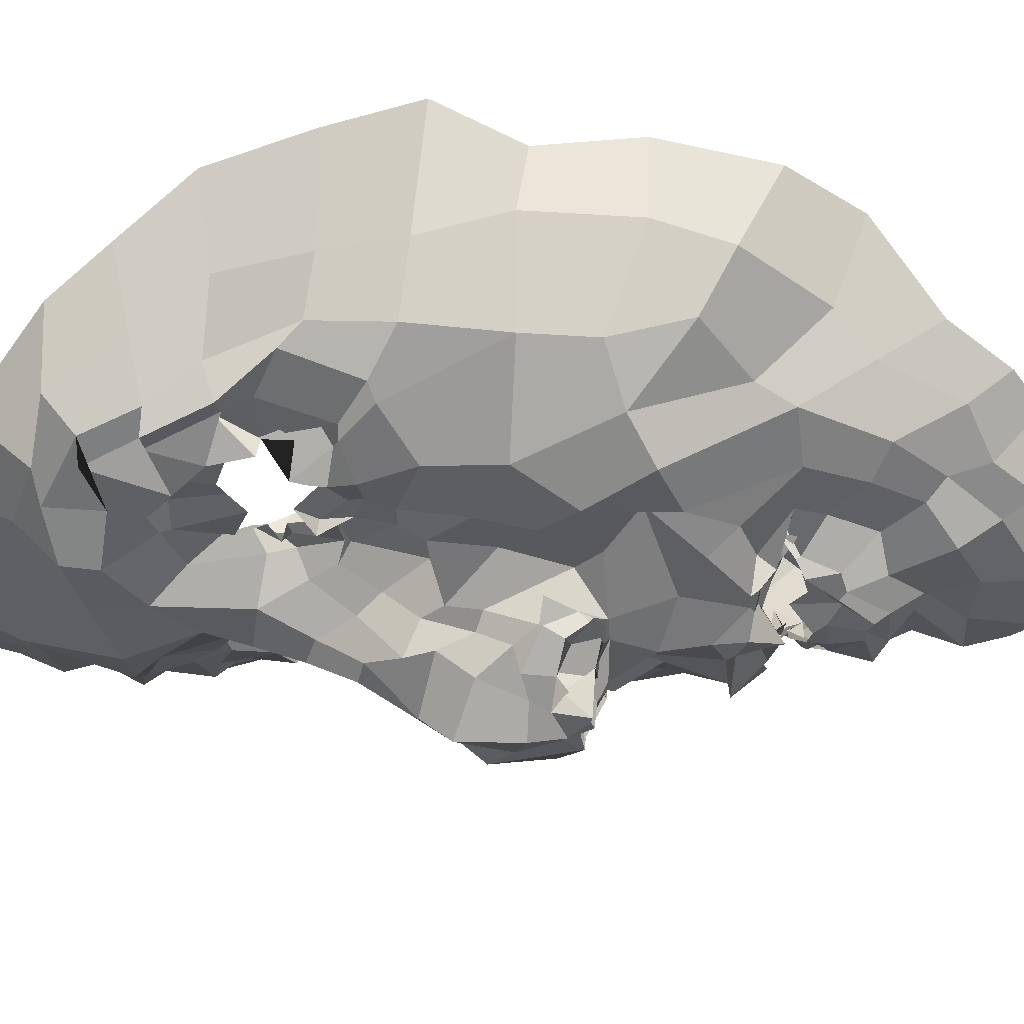
<metadata>
{"format":"obj","ext":"obj","renderer":"f3d","projection":"perspective","resolution":1024,"background":"white","views":[{"elev":-23.4,"azim":97.3,"up":"+Z"}]}
</metadata>
<code>
o face_face.002
v 0.715 0.863 -1.449
v 0.7335 0.6205 -1.57
v 0.7244 0.6893 -1.479
v 0.6994 0.4032 -1.506
v 0.7363 0.5526 -1.587
v 0.7667 0.4658 -1.564
v 0.7539 0.2388 -1.438
v 0.3873 0.1983 -1.272
v 0.7686 0.08217 -1.388
v 0.7636 -0.03921 -1.423
v 0.7774 -0.3021 -1.333
v 0.7558 0.88 -1.459
v 0.715 0.9168 -1.434
v 0.7052 0.9462 -1.421
v 0.7418 0.993 -1.423
v 0.6994 1.014 -1.395
v 0.7144 1.071 -1.414
v 0.6909 1.102 -1.421
v 0.6997 1.165 -1.354
v 0.7311 0.6688 -1.553
v 0.6987 0.654 -1.481
v 0.2398 -0.06665 -1.031
v 0.5459 0.268 -1.316
v 0.4934 0.2659 -1.314
v 0.4569 0.2525 -1.286
v 0.3833 0.2246 -1.244
v 0.5714 0.2589 -1.292
v 0.5202 0.07156 -1.323
v 0.552 0.05191 -1.295
v 0.4317 0.03124 -1.311
v 0.4215 0.05067 -1.296
v 0.3216 0.277 -1.227
v 0.5046 1.243 -1.317
v 0.3965 0.1959 -1.219
v 0.2127 0.2408 -1.041
v 0.3 0.2054 -1.189
v 0.4698 0.5515 -1.374
v 0.6627 0.863 -1.467
v 0.6726 0.9235 -1.437
v 0.6423 0.884 -1.447
v 0.5557 0.8997 -1.403
v 0.6438 0.9055 -1.423
v 0.592 0.9066 -1.38
v 0.4866 0.9952 -1.345
v 0.7104 0.6519 -1.578
v 0.6811 0.5035 -1.585
v 0.3198 0.01877 -1.277
v 0.5816 0.3813 -1.358
v 0.5931 0.6116 -1.444
v 0.5706 0.5631 -1.489
v 0.3485 0.5479 -1.315
v 0.6821 0.4488 -1.537
v 0.4618 -0.0857 -1.325
v 0.4188 -0.03395 -1.298
v 0.2829 -0.184 -1.124
v 0.6502 -0.01044 -1.379
v 0.5941 0.09255 -1.307
v 0.4491 0.9346 -1.311
v 0.1933 0.8925 -0.9329
v 0.5786 0.6436 -1.447
v 0.6417 0.6655 -1.462
v 0.5342 0.9458 -1.324
v 0.5315 0.9475 -1.33
v 0.3822 -0.0748 -1.276
v 0.5646 0.6455 -1.431
v 0.5642 -0.0531 -1.375
v 0.5495 -0.1332 -1.345
v 0.4943 -0.2859 -1.301
v 0.3323 -0.1102 -1.212
v 0.5222 -0.2014 -1.348
v 0.3184 0.004689 -1.227
v 0.2656 -0.04017 -1.117
v 0.671 0.8658 -1.493
v 0.6036 0.9204 -1.425
v 0.5942 0.9077 -1.405
v 0.6555 0.6555 -1.438
v 0.5406 0.9318 -1.304
v 0.5399 0.9506 -1.344
v 0.5273 0.9366 -1.352
v 0.6503 0.6337 -1.507
v 0.6226 0.9127 -1.386
v 0.6343 0.9246 -1.395
v 0.6719 0.9166 -1.399
v 0.6201 1.144 -1.345
v 0.6268 1.079 -1.43
v 0.6711 1.069 -1.412
v 0.6549 1.015 -1.408
v 0.649 0.9813 -1.402
v 0.5874 0.9525 -1.358
v 0.5874 0.9793 -1.39
v 0.5946 0.9864 -1.391
v 0.5523 1.011 -1.368
v 0.5208 0.8064 -1.393
v 0.1637 0.5357 -0.8788
v 0.7286 0.6729 -1.512
v 0.6041 0.9614 -1.361
v 0.561 0.9754 -1.336
v 0.6612 0.6922 -1.471
v 0.6059 0.6618 -1.408
v 0.6772 0.6463 -1.465
v 0.5735 0.4465 -1.356
v 0.4573 0.4609 -1.353
v 0.5689 0.5797 -1.434
v 0.3622 -0.2642 -1.222
v 0.3966 -0.1905 -1.276
v 0.4251 -0.09607 -1.34
v 0.4978 1.075 -1.359
v 0.64 -0.05344 -1.406
v 0.631 -0.2095 -1.346
v 0.6519 -0.3437 -1.33
v 0.3747 0.2667 -1.28
v 0.2972 0.313 -1.215
v 0.6104 0.2418 -1.265
v 0.3333 0.1064 -1.263
v 0.6455 0.3574 -1.383
v 0.6065 0.5733 -1.508
v 0.2205 0.3645 -1.139
v 0.3277 0.3805 -1.273
v 0.3876 0.3929 -1.302
v 0.4625 0.378 -1.329
v 0.5582 0.3744 -1.334
v 0.5927 0.3022 -1.345
v 0.708 0.2502 -1.405
v 0.2198 0.5052 -1.204
v 0.3149 0.1284 -1.244
v 0.6915 0.6529 -1.537
v 0.608 0.4504 -1.384
v 0.1927 0.2353 -0.881
v 0.6523 0.2884 -1.342
v 0.5903 0.6169 -1.381
v 0.3679 0.1713 -1.256
v 0.6221 0.5467 -1.509
v 0.1807 0.7047 -0.8837
v 0.5968 0.2239 -1.266
v 0.6717 0.4973 -1.539
v 0.2829 1.07 -1.186
v 0.305 1.148 -1.112
v 0.2041 0.5079 -1.02
v 0.2676 0.9709 -1.116
v 0.2084 0.08281 -1.072
v 0.5069 1.311 -1.296
v 0.7118 0.6867 -1.487
v 0.5698 0.4748 -1.371
v 0.2526 0.2154 -1.124
v 0.4723 0.2532 -1.272
v 0.504 0.2366 -1.276
v 0.5336 0.9738 -1.367
v 0.2292 0.631 -1.18
v 0.5983 1.394 -1.302
v 0.4236 1.316 -1.207
v 0.3742 1.239 -1.144
v 0.7801 -0.1918 -1.392
v 0.6724 1.436 -1.297
v 0.5577 0.2566 -1.313
v 0.607 0.2113 -1.272
v 0.6119 0.2131 -1.294
v 0.2852 0.1009 -1.237
v 0.5874 0.1639 -1.305
v 0.5234 0.1268 -1.309
v 0.4838 0.1499 -1.318
v 0.4533 0.1298 -1.306
v 0.4114 0.1532 -1.309
v 0.2048 0.08727 -0.9559
v 0.4215 0.209 -1.299
v 0.7207 0.7346 -1.434
v 0.5858 0.7651 -1.411
v 0.6337 0.64 -1.448
v 0.653 0.776 -1.419
v 0.7177 0.149 -1.395
v 0.3586 1.162 -1.213
v 0.4306 1.21 -1.266
v 0.5701 1.364 -1.347
v 0.2538 1.038 -0.9963
v 0.6268 0.1778 -1.293
v 0.6546 0.3892 -1.434
v 0.6727 1.353 -1.366
v 0.4926 1.367 -1.268
v 0.2066 0.6895 -1.03
v 0.637 0.9548 -1.389
v 0.6004 0.9992 -1.388
v 0.5959 1.013 -1.397
v 0.6267 1.061 -1.399
v 0.5555 1.12 -1.346
v 0.5612 0.9245 -1.357
v 0.5417 0.9318 -1.352
v 0.5548 0.8974 -1.353
v 0.4878 0.8569 -1.368
v 0.2708 0.6714 -1.288
v 0.6596 0.2778 -1.382
v 0.6501 0.1495 -1.309
v 0.6295 0.1577 -1.282
v 0.5804 0.9513 -1.342
v 0.2836 0.8702 -1.204
v 0.7033 0.1479 -1.361
v 0.5394 1.163 -1.34
v 0.749 0.4061 -1.532
v 0.7029 0.3537 -1.462
v 0.7682 0.3211 -1.478
v 0.6281 0.4604 -1.432
v 0.6625 1.309 -1.394
v 0.6665 1.221 -1.382
v 0.575 1.217 -1.393
v 0.4317 1.034 -1.287
v 0.5022 0.6684 -1.365
v 0.4924 1.107 -1.344
v 0.4144 0.6342 -1.339
v 0.4697 0.7054 -1.386
v 0.3783 0.7575 -1.321
v 0.5773 1.288 -1.379
v 0.5958 0.5188 -1.432
v 0.4008 1.077 -1.253
v 0.4496 1.171 -1.291
v 0.4189 0.9183 -1.302
v 0.2282 0.7745 -1.144
v 0.3358 0.9447 -1.258
v 0.2001 0.8556 -1.071
v 0.4266 0.8251 -1.348
v 0.6322 0.3925 -1.416
v 0.6307 0.5992 -1.511
v 0.5991 0.6396 -1.465
v 0.6337 0.5427 -1.538
v 0.6063 0.07107 -1.352
v 0.5501 0.00908 -1.353
v 0.4879 -0.01764 -1.312
v 0.3857 0.01337 -1.317
v 0.3667 0.03865 -1.288
v 0.3531 0.1823 -1.202
v 0.1808 0.3723 -1.035
v 0.3643 0.2886 -1.276
v 0.3961 0.3004 -1.306
v 0.4697 0.316 -1.299
v 0.525 0.3092 -1.3
v 0.6156 0.2587 -1.303
v 0.6135 0.286 -1.326
v 0.1939 0.3738 -0.8384
v 0.6203 0.6549 -1.451
v 0.6705 0.4028 -1.484
v 0.6615 0.608 -1.573
v 0.6994 0.6507 -1.53
v 0.6837 0.6183 -1.507
v 0.6189 0.6398 -1.383
v 0.7096 0.6501 -1.564
v 0.7142 0.6867 -1.499
v 0.6243 0.2052 -1.285
v 0.6603 0.2184 -1.337
v 0.6619 0.2467 -1.356
v 0.4093 0.1808 -1.268
v 0.3704 0.1104 -1.271
v 0.765 0.4123 -1.538
v 1.095 0.2837 -1.232
v 0.7796 0.6788 -1.491
v 1.252 0.04698 -0.9814
v 0.9229 0.2878 -1.279
v 0.9757 0.3386 -1.274
v 1.043 0.322 -1.283
v 1.105 0.3112 -1.195
v 0.9279 0.285 -1.308
v 1.016 0.08418 -1.277
v 0.971 0.07995 -1.305
v 1.054 0.1147 -1.27
v 1.11 0.1604 -1.272
v 1.108 0.3474 -1.216
v 0.8626 1.273 -1.309
v 1.108 0.2384 -1.233
v 1.245 0.3359 -1.013
v 1.207 0.2779 -1.142
v 0.979 0.6132 -1.339
v 0.7703 0.8465 -1.445
v 0.7441 0.952 -1.439
v 0.8409 0.9065 -1.418
v 0.8604 0.9092 -1.408
v 0.8074 0.9172 -1.398
v 0.8587 0.9269 -1.379
v 0.9209 1.024 -1.312
v 0.7675 0.633 -1.579
v 0.784 0.5755 -1.589
v 1.157 0.07503 -1.244
v 0.8721 0.4436 -1.329
v 0.8851 0.6108 -1.447
v 0.8793 0.6045 -1.443
v 1.101 0.5903 -1.29
v 0.7871 0.467 -1.584
v 1.075 0.01165 -1.317
v 1.134 -0.01678 -1.274
v 1.215 -0.05756 -1.049
v 0.8675 0.0251 -1.381
v 0.9127 0.1412 -1.291
v 0.9247 0.9774 -1.302
v 1.199 0.9903 -0.898
v 0.8484 0.6727 -1.432
v 0.7896 0.6873 -1.433
v 0.8747 0.9646 -1.312
v 0.882 0.9523 -1.322
v 1.177 -0.009857 -1.245
v 0.8728 0.6613 -1.424
v 0.9758 -0.02014 -1.366
v 1.021 -0.06956 -1.375
v 1.027 -0.2506 -1.26
v 1.204 -0.05665 -1.189
v 1.018 -0.1434 -1.299
v 1.194 0.08667 -1.213
v 1.217 0.06905 -1.115
v 0.7994 0.9018 -1.455
v 0.8164 0.912 -1.414
v 0.8697 0.9225 -1.402
v 0.8418 0.6981 -1.436
v 0.8831 0.9521 -1.322
v 0.8718 0.9754 -1.358
v 0.8776 0.9814 -1.324
v 0.8134 0.6176 -1.492
v 0.8173 0.9376 -1.369
v 0.8006 0.9224 -1.403
v 0.7686 0.9163 -1.417
v 0.7262 1.16 -1.362
v 0.7625 1.108 -1.406
v 0.7889 1.083 -1.432
v 0.7598 1.04 -1.384
v 0.7761 0.9609 -1.389
v 0.8083 0.995 -1.362
v 0.8434 0.9808 -1.358
v 0.8535 0.9879 -1.383
v 0.8656 1.039 -1.38
v 0.9176 0.8504 -1.368
v 1.228 0.6341 -0.8568
v 0.8225 0.9505 -1.327
v 0.836 0.9728 -1.331
v 0.7791 0.6974 -1.433
v 0.8382 0.7013 -1.424
v 0.802 0.6895 -1.447
v 0.9532 0.4511 -1.335
v 1.002 0.5233 -1.324
v 0.9068 0.6143 -1.409
v 1.143 -0.1862 -1.186
v 1.133 -0.08536 -1.271
v 1.076 -0.08562 -1.305
v 0.8614 1.099 -1.318
v 0.8894 -0.05953 -1.394
v 0.9056 -0.14 -1.346
v 0.9104 -0.3025 -1.318
v 1.068 0.334 -1.232
v 1.181 0.4017 -1.187
v 0.8928 0.2419 -1.286
v 1.163 0.1924 -1.213
v 0.8434 0.3686 -1.366
v 0.871 0.5773 -1.514
v 1.231 0.4523 -1.124
v 1.157 0.411 -1.211
v 1.088 0.462 -1.278
v 0.9853 0.4118 -1.297
v 0.9341 0.406 -1.3
v 0.8903 0.3292 -1.303
v 0.7906 0.2603 -1.416
v 1.219 0.6146 -1.145
v 1.198 0.1902 -1.216
v 0.7437 0.665 -1.547
v 0.8747 0.4662 -1.405
v 1.283 0.3449 -0.8376
v 0.8582 0.3049 -1.325
v 0.8763 0.6559 -1.356
v 1.1 0.2329 -1.226
v 0.8495 0.5632 -1.462
v 1.206 0.8018 -0.8417
v 0.8786 0.2233 -1.293
v 0.8381 0.5065 -1.505
v 1.072 1.103 -1.145
v 1.047 1.205 -1.075
v 1.254 0.6191 -0.9737
v 1.117 1.048 -1.083
v 1.232 0.1844 -1.031
v 0.8793 1.325 -1.28
v 0.7656 0.6526 -1.49
v 0.9154 0.55 -1.335
v 1.219 0.3163 -1.106
v 1.042 0.2916 -1.278
v 0.9835 0.3003 -1.251
v 0.8627 0.9829 -1.35
v 1.199 0.7333 -1.15
v 0.7942 1.405 -1.276
v 0.9258 1.338 -1.166
v 0.9991 1.296 -1.137
v 0.963 0.2569 -1.279
v 0.9304 0.2735 -1.285
v 0.9058 0.2359 -1.276
v 1.183 0.1668 -1.142
v 0.9158 0.1611 -1.294
v 0.9733 0.1925 -1.284
v 1.015 0.1696 -1.273
v 1.062 0.1653 -1.278
v 1.085 0.1818 -1.255
v 1.277 0.1722 -0.8867
v 1.06 0.2703 -1.279
v 0.8451 0.8039 -1.396
v 0.8412 0.6467 -1.461
v 0.7891 0.769 -1.459
v 0.9931 1.229 -1.183
v 0.9361 1.262 -1.251
v 0.792 1.386 -1.348
v 1.115 1.102 -0.9364
v 0.8855 0.2024 -1.267
v 0.8379 0.4 -1.469
v 0.8401 1.378 -1.241
v 1.228 0.8007 -0.9839
v 0.7863 0.9892 -1.376
v 0.7975 1.019 -1.388
v 0.8272 1.034 -1.407
v 0.8515 1.046 -1.404
v 0.8146 1.107 -1.367
v 0.8352 0.9433 -1.363
v 0.8577 0.9471 -1.367
v 0.8745 0.9202 -1.349
v 0.9527 0.9011 -1.337
v 1.142 0.758 -1.238
v 0.8145 0.3256 -1.39
v 0.8666 0.1989 -1.306
v 0.8749 0.1757 -1.263
v 0.8559 0.9569 -1.348
v 1.09 0.9331 -1.177
v 0.8232 0.1776 -1.376
v 0.8588 1.207 -1.349
v 0.7985 0.3352 -1.46
v 0.8515 0.5091 -1.44
v 0.7633 1.242 -1.364
v 0.9516 1.088 -1.279
v 0.9165 0.7026 -1.35
v 0.9167 1.164 -1.299
v 1.035 0.6831 -1.337
v 0.9873 0.7664 -1.312
v 1.066 0.7942 -1.294
v 0.776 1.327 -1.369
v 0.8582 0.5207 -1.408
v 1.018 1.121 -1.248
v 0.9265 1.197 -1.265
v 1.025 0.9953 -1.282
v 1.2 0.8641 -1.127
v 1.084 0.9917 -1.217
v 1.221 0.9224 -1.031
v 0.9755 0.8231 -1.32
v 0.8365 0.4253 -1.408
v 0.8368 0.6249 -1.508
v 0.88 0.6427 -1.467
v 0.8244 0.5832 -1.539
v 0.8904 0.08459 -1.328
v 0.9776 0.0643 -1.311
v 1.025 0.05633 -1.309
v 1.09 0.1084 -1.306
v 1.132 0.07207 -1.251
v 1.149 0.2347 -1.187
v 1.25 0.471 -1.001
v 1.112 0.3501 -1.244
v 1.048 0.3654 -1.284
v 0.9924 0.3662 -1.282
v 0.9367 0.3414 -1.285
v 0.9259 0.3106 -1.281
v 0.8862 0.3189 -1.299
v 1.294 0.5005 -0.8091
v 0.8668 0.6766 -1.438
v 0.84 0.4482 -1.461
v 0.8098 0.6139 -1.553
v 0.8115 0.63 -1.524
v 0.8011 0.6419 -1.524
v 0.8543 0.6811 -1.427
v 0.7836 0.6708 -1.555
v 0.7873 0.6767 -1.479
v 0.8686 0.2156 -1.275
v 0.8524 0.2401 -1.292
v 0.8422 0.2582 -1.341
v 1.111 0.232 -1.261
v 1.129 0.1693 -1.197
v 0.5068 0.1721 -1.296
v 0.5577 0.1987 -1.283
v 0.4972 0.1285 -1.268
v 0.4391 0.2033 -1.286
v 0.5003 0.233 -1.281
v 0.9899 0.1963 -1.247
v 1.055 0.2347 -1.266
v 0.9931 0.18 -1.268
v 0.9425 0.2001 -1.263
v 1.002 0.3041 -1.272
f 338 339 11 152
f 300 298 339 338
f 334 333 298 300
f 285 333 334 299
f 302 252 285 299
f 369 390 252 302
f 265 357 390 369
f 448 455 357 265
f 367 324 455 448
f 402 362 324 367
f 436 289 362 402
f 368 398 289 436
f 110 109 152 11
f 68 70 109 110
f 104 105 70 68
f 368 365 366 398
f 395 380 366 365
f 396 379 380 395
f 370 401 379 396
f 397 378 401 370
f 176 153 378 397
f 176 172 149 153
f 172 141 177 149
f 150 177 141 171
f 170 151 150 171
f 170 136 137 151
f 136 139 173 137
f 139 216 59 173
f 216 178 133 59
f 178 138 94 133
f 94 138 228 235
f 228 35 128 235
f 140 163 128 35
f 72 22 163 140
f 69 55 22 72
f 105 104 55 69
f 429 200 176 397
f 263 429 397 370
f 396 432 263 370
f 395 431 432 396
f 365 435 431 395
f 368 417 435 365
f 417 368 436 434
f 402 377 434 436
f 377 402 367 353
f 353 367 448 346
f 373 346 448 265
f 384 373 265 369
f 301 384 369 302
f 294 301 302 299
f 335 294 299 334
f 200 209 172 176
f 209 33 141 172
f 212 171 141 33
f 212 211 170 171
f 205 203 211 212
f 211 215 136 170
f 193 139 136 215
f 193 214 216 139
f 148 178 216 214
f 178 148 124 138
f 228 138 124 117
f 144 35 228 117
f 157 140 35 144
f 157 71 72 140
f 64 69 72 71
f 64 106 105 69
f 67 70 105 106
f 109 70 67 108
f 10 152 109 108
f 337 338 152 10
f 297 300 338 337
f 335 334 300 297
f 212 33 195 205
f 195 33 209 202
f 9 286 337 10
f 337 286 296 297
f 297 296 283 335
f 283 284 294 335
f 284 277 301 294
f 277 354 384 301
f 354 266 373 384
f 266 341 346 373
f 341 347 353 346
f 348 281 353 347
f 412 377 353 281
f 437 433 435 428
f 423 431 435 433
f 432 431 423 425
f 425 419 263 432
f 419 422 429 263
f 422 201 200 429
f 201 202 209 200
f 203 213 215 211
f 193 188 148 214
f 188 51 124 148
f 118 112 117 124
f 112 36 144 117
f 36 125 157 144
f 125 47 71 157
f 47 54 64 71
f 54 53 106 64
f 53 66 67 106
f 66 56 108 67
f 56 9 10 108
f 51 119 118 124
f 102 120 119 51
f 101 121 120 102
f 48 122 121 101
f 115 129 122 48
f 246 129 115 189
f 194 246 189 123
f 123 7 169 194
f 418 169 7 352
f 352 413 466 418
f 344 358 466 413
f 278 351 358 344
f 330 350 351 278
f 350 330 331 349
f 331 281 348 349
f 286 9 169 418
f 9 56 194 169
f 418 414 442 286
f 286 442 443 296
f 444 283 296 443
f 445 284 283 444
f 445 446 277 284
f 354 277 446 343
f 354 343 447 266
f 447 262 341 266
f 418 466 465 414
f 351 453 454 358
f 452 453 351 350
f 451 452 350 349
f 450 451 349 348
f 449 450 348 347
f 262 449 347 341
f 454 465 466 358
f 415 287 442 414
f 287 259 443 442
f 259 258 444 443
f 261 446 445 260
f 258 260 445 444
f 261 468 343 446
f 468 360 447 343
f 360 256 262 447
f 340 449 262 256
f 340 255 450 449
f 255 254 451 450
f 254 253 452 451
f 257 453 452 253
f 257 342 454 453
f 342 464 465 454
f 464 415 414 465
f 224 223 66 53
f 223 222 56 66
f 190 194 56 222
f 190 245 246 194
f 245 234 129 246
f 234 233 122 129
f 233 232 121 122
f 232 231 120 121
f 231 230 119 120
f 119 230 229 118
f 229 32 112 118
f 32 227 36 112
f 227 114 125 36
f 114 226 47 125
f 226 225 54 47
f 225 224 53 54
f 28 29 223 224
f 29 57 222 223
f 57 191 190 222
f 244 245 190 191
f 244 113 234 245
f 113 27 233 234
f 27 23 232 233
f 23 24 231 232
f 24 25 230 231
f 25 111 229 230
f 229 111 26 32
f 227 32 26 131
f 131 248 114 227
f 248 31 226 114
f 31 30 225 226
f 30 28 224 225
f 161 160 28 30
f 29 28 160 159
f 159 158 57 29
f 158 174 191 57
f 174 134 244 191
f 31 161 30
f 162 161 31 248
f 162 248 131 34 247
f 8 34 131 26
f 164 8 26 111
f 145 164 111 25
f 146 145 25 24
f 154 146 24 23
f 155 154 23 27
f 156 155 27 113
f 134 156 113 244
f 385 386 259 287
f 387 258 259 386
f 388 260 258 387
f 389 261 260 388
f 467 468 261 389
f 375 381 253 254
f 375 254 255 374
f 255 340 391 374
f 391 340 256 264 250
f 264 256 360 468
f 264 468 467
f 415 399 385 287
f 257 253 381 382
f 382 383 342 257
f 363 464 342 383
f 363 399 415 464
f 206 37 102 51
f 143 127 48 101
f 127 218 115 48
f 218 175 189 115
f 175 197 123 189
f 7 123 197 198
f 198 420 352 7
f 143 101 102 37
f 400 413 352 420
f 438 344 413 400
f 356 278 344 438
f 372 330 278 356
f 267 331 330 372
f 426 281 331 267
f 208 206 51 188
f 215 208 188 193
f 213 217 208 215
f 207 206 208 217
f 204 37 206 207
f 130 143 37 204
f 210 127 143 130
f 199 218 127 210
f 237 175 218 199
f 4 197 175 237
f 196 198 197 4
f 249 420 198 196
f 457 400 420 249
f 421 438 400 457
f 430 356 438 421
f 359 372 356 430
f 424 267 372 359
f 267 424 427 426
f 437 428 426 427
f 407 314 422 419
f 426 428 412 281
f 428 435 417 412
f 434 412 417
f 412 434 377
f 19 201 422 314
f 84 202 201 19
f 183 195 202 84
f 107 205 195 183
f 44 203 205 107
f 58 213 203 44
f 187 217 213 58
f 93 207 217 187
f 166 207 93
f 99 204 207 166
f 425 336 407 419
f 423 274 336 425
f 433 288 274 423
f 411 410 288 433
f 433 437 411
f 427 323 411 437
f 427 392 323
f 424 328 392 427
f 196 4 52 6
f 282 249 196 6
f 364 457 249 282
f 361 421 457 364
f 280 430 421 361
f 430 280 359
f 328 424 359
f 359 332 295 328
f 332 359 280
f 280 279 295 332
f 279 280 361 345
f 441 345 361 364
f 276 441 364 282
f 5 276 282 6
f 52 46 5 6
f 237 135 52 4
f 199 132 135 237
f 210 50 132 199
f 130 50 210
f 52 135 221 46
f 132 116 221 135
f 49 116 132 50
f 103 50 130
f 65 49 50 103
f 130 99 65 103
f 204 99 130
f 2 275 276 5
f 46 45 2 5
f 458 441 276 275
f 458 439 345 441
f 279 345 439 440
f 279 440 456 295
f 238 45 46 221
f 219 238 221 116
f 220 219 116 49
f 236 220 49 65
f 241 236 65 99
f 2 45 126 20
f 275 2 20 355
f 462 458 275 355
f 459 460 458 462
f 355 20 95 371
f 95 3 327 371
f 95 20 126 142
f 3 95 142 98
f 371 463 462 355
f 463 371 327 329
f 40 166 93 41
f 166 40 38 168
f 165 168 38 1
f 268 394 165 1
f 392 394 268 270
f 323 392 270 271
f 411 323 271 410
f 314 407 406 315
f 406 407 336 322
f 376 322 336 274
f 292 376 274 288
f 409 292 288 410
f 305 409 410 271
f 304 305 271 270
f 303 304 270 268
f 12 303 268 1
f 1 38 73 12
f 73 38 40 74
f 42 74 75
f 75 74 40 41
f 73 74 42 39
f 13 12 73 39
f 303 12 13 269
f 272 304 303 269
f 273 305 304 272
f 408 409 305 273
f 307 292 409 408
f 307 376 292
f 321 322 376 308
f 405 406 322 321
f 316 315 406 405
f 18 19 314 315
f 84 19 18 85
f 183 84 85 182
f 107 183 182 92
f 44 107 92 147
f 44 147 62 58
f 62 186 187 58
f 186 41 93 187
f 75 41 186 185
f 62 77 185 186
f 78 77 62 147
f 91 78 147 92
f 91 92 182 181
f 181 182 85 86
f 86 85 18 17
f 17 18 315 316
f 14 13 39 83
f 313 269 13 14
f 83 39 42 82
f 312 272 269 313
f 311 273 272 312
f 416 408 273 311
f 99 166 168 98
f 168 165 3 98
f 3 165 394 327
f 394 392 328 327
f 75 43 82 42
f 43 75 185
f 82 43 81
f 184 81 43 185
f 63 192 184 77
f 185 77 184 81
f 192 81 184
f 79 63 192
f 97 63 77 78
f 96 79 63 97
f 90 97 78 91
f 180 90 91 181
f 87 180 181 86
f 16 87 86 17
f 317 16 17 316
f 404 317 316 405
f 320 404 405 321
f 326 320 321 308
f 293 308 376 307
f 293 307 408 416
f 293 416 309
f 326 308 293 309
f 325 326 309
f 319 320 326 325
f 320 319 403 404
f 404 403 318 317
f 317 318 15 16
f 16 15 88 87
f 87 88 179 180
f 89 90 180 179
f 97 90 89 96
f 439 458 460 310
f 393 440 439 310
f 456 440 393 290
f 295 456 461
f 328 295 461
f 461 456 290 306
f 306 291 329 461
f 328 461 329 327
f 463 329 291 251
f 463 251 459 462
f 251 310 460 459
f 310 251 291 393
f 306 290 393 291
f 242 126 45 238
f 243 142 126 242
f 100 98 142 243
f 99 98 100
f 61 241 99 100
f 21 61 100 243
f 239 21 243 242
f 240 239 242 238
f 80 240 238 219
f 167 80 219 220
f 60 167 220 236
f 76 60 236 241
f 76 241 61
f 60 76 61 167
f 80 167 61 21
f 240 80 21 239
l 291 329
l 329 327
l 241 76

</code>
